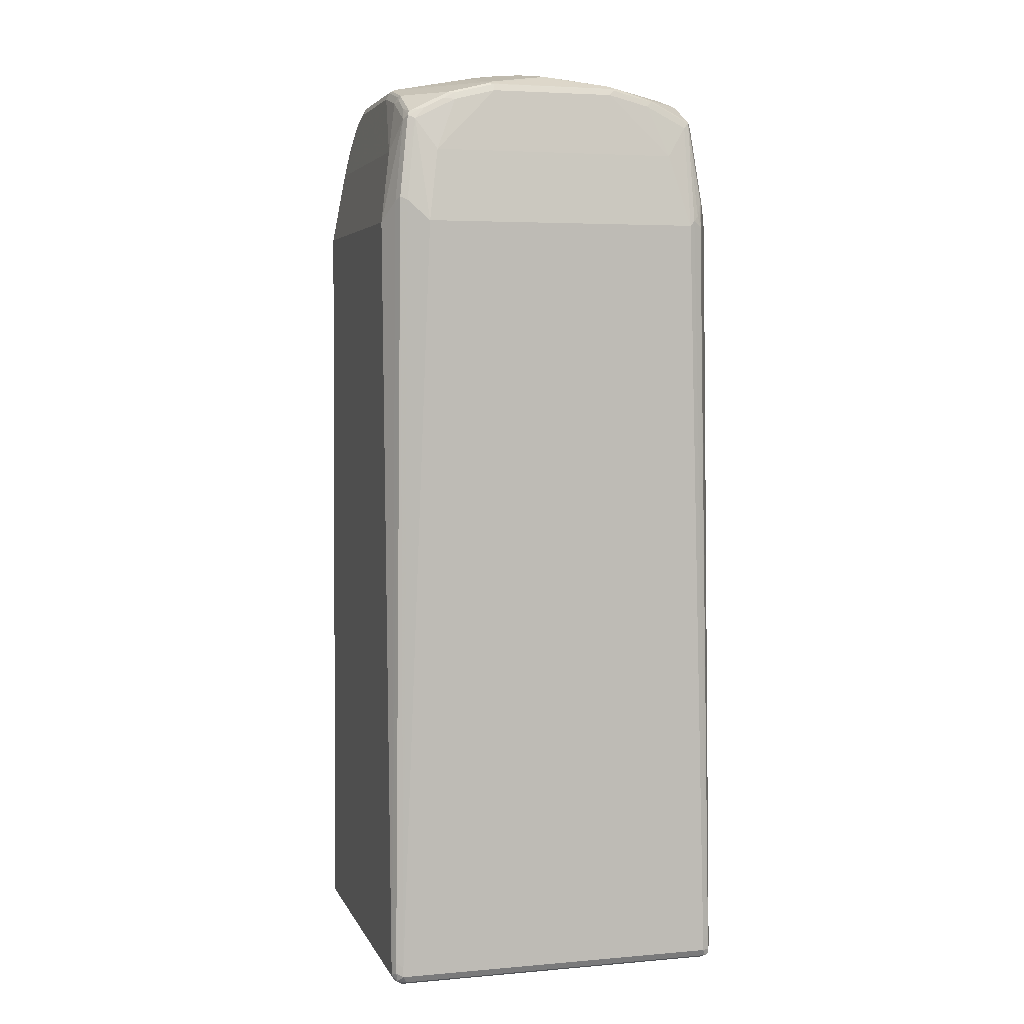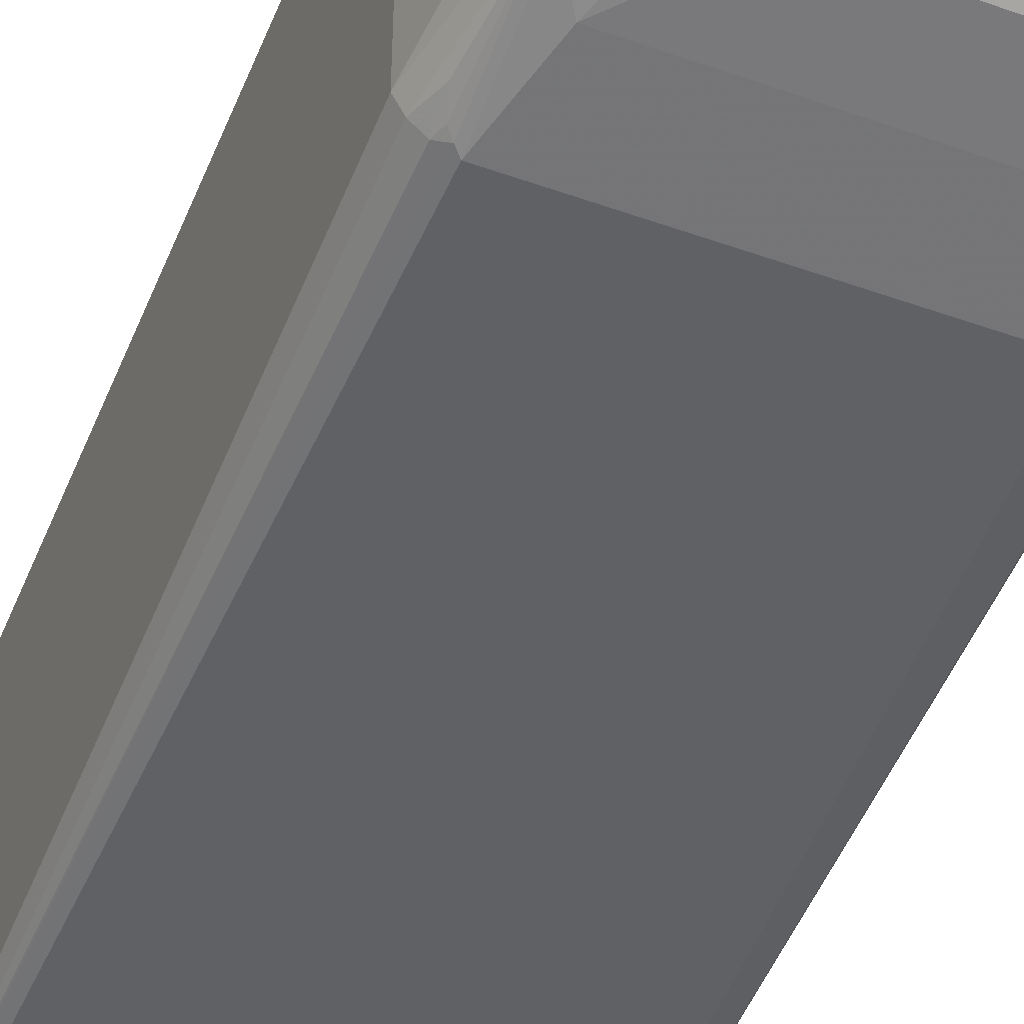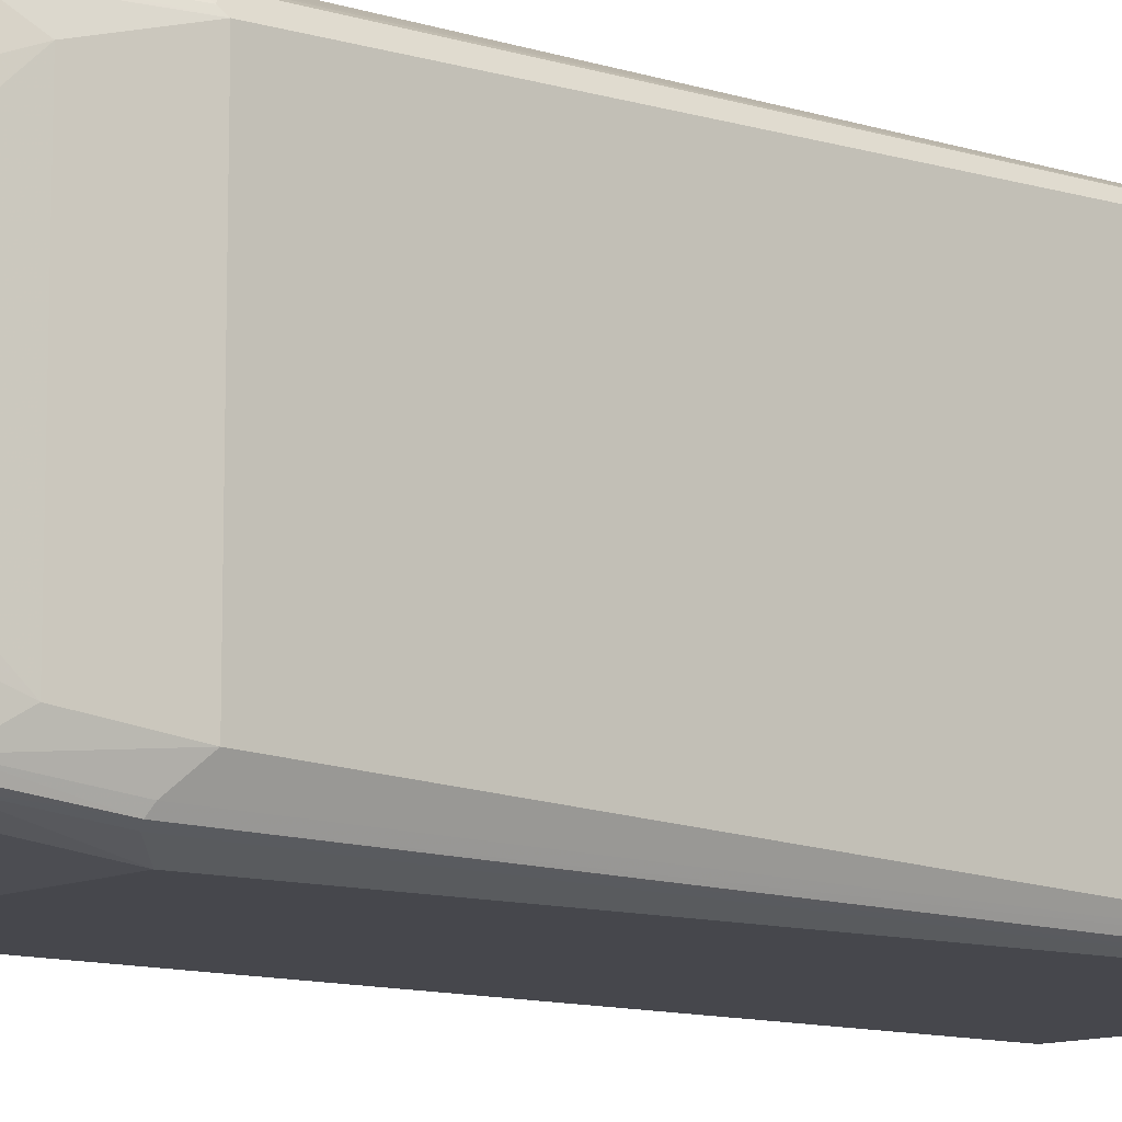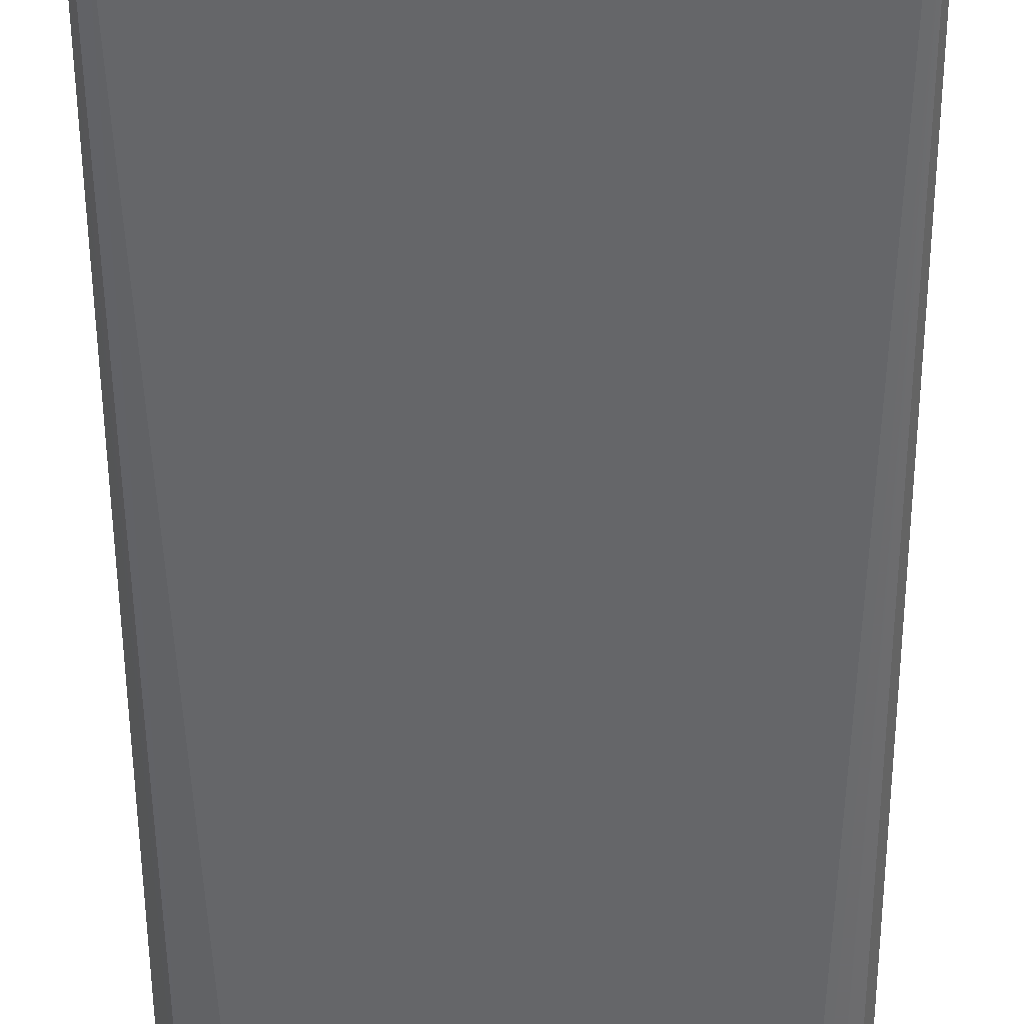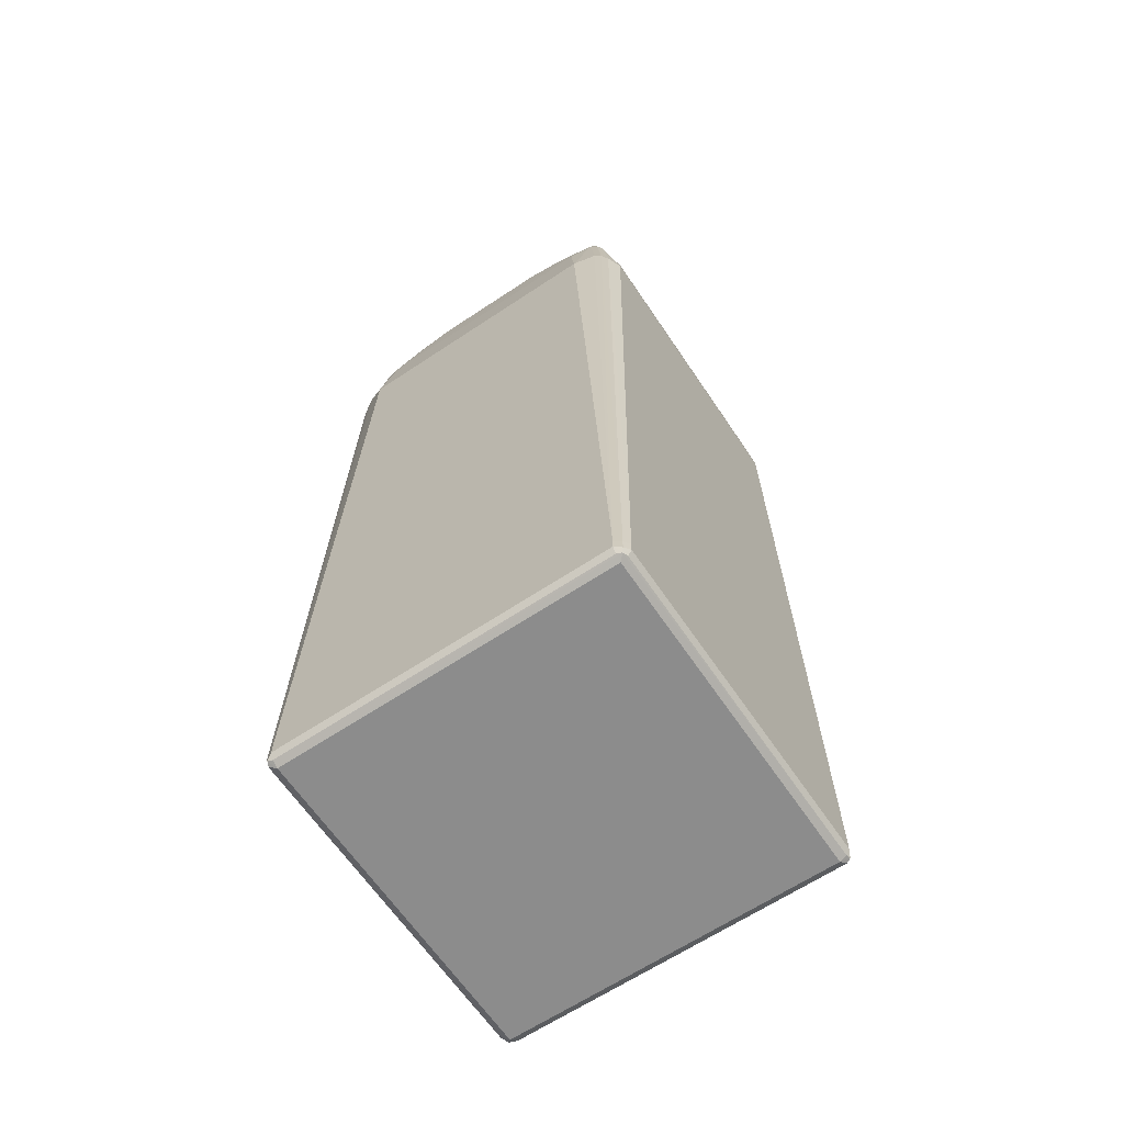
<metadata>
{"format":"obj","ext":"obj","renderer":"f3d","projection":"perspective","resolution":1024,"background":"white","views":[{"elev":4.5,"azim":-105.6,"up":"+Y"},{"elev":-48.8,"azim":158.4,"up":"+Z"},{"elev":-11.0,"azim":-129.9,"up":"+Z"},{"elev":-51.8,"azim":0.2,"up":"+Z"},{"elev":-64.2,"azim":33.9,"up":"+Y"}]}
</metadata>
<code>
v -0.3235 -0.8563 -0.3045
v -0.314 -0.8659 -0.314
v -0.3171 -0.8689 -0.2981
v -0.3235 -0.8563 0.3045
v -0.3235 -0.8372 -0.3045
v -0.3171 -0.8499 -0.3171
v -0.2981 -0.8689 -0.3171
v -0.3045 -0.8755 -0.3045
v -0.3045 -0.8563 -0.3235
v -0.3171 -0.8689 0.3108
v -0.3171 -0.8563 0.3171
v -0.3235 -0.8372 0.3045
v -0.314 -0.8659 0.3187
v -0.3171 -0.8309 -0.3171
v -0.3235 0.5709 -0.2474
v -0.3045 0.6089 -0.2855
v -0.2981 0.6153 -0.2981
v 0.3108 -0.8689 -0.3171
v -0.3045 -0.8755 0.3045
v 0.3045 -0.8755 -0.3045
v -0.3045 -0.8372 -0.3235
v 0.3045 -0.8563 -0.3235
v -0.3045 -0.8563 0.3235
v -0.3171 -0.8372 0.3171
v -0.3187 -0.8278 0.314
v -0.3235 0.5709 0.2664
v -0.3045 -0.8689 0.3171
v 0.3045 -0.8689 0.3171
v 0.3045 -0.8563 0.3235
v -0.3045 0.7041 -0.2283
v -0.2855 0.7611 -0.2664
v -0.2791 0.7675 -0.2791
v -0.2664 0.7611 -0.2855
v -0.2855 0.6089 -0.3045
v 0.3187 -0.8659 -0.314
v 0.3045 -0.8755 0.3045
v 0.314 -0.8707 0.314
v 0.3171 -0.8689 -0.3045
v -0.2474 0.5709 -0.3235
v 0.3045 -0.8372 -0.3235
v 0.3171 -0.8563 -0.3171
v -0.3045 -0.8372 0.3235
v -0.2981 0.6089 0.2981
v -0.3108 0.5709 0.2918
v -0.3187 0.5803 0.2759
v -0.2807 0.7707 0.2759
v -0.2855 0.7611 0.2664
v -0.3045 0.7041 0.2283
v 0.3045 -0.8372 0.3235
v 0.3171 -0.8626 0.3171
v -0.2855 0.8182 -0.1141
v -0.2855 0.7992 -0.1903
v -0.2807 0.7826 -0.2474
v -0.2759 0.7755 -0.2759
v -0.2474 0.7826 -0.2807
v -0.1903 0.7992 -0.2855
v -0.2283 0.7041 -0.3045
v 0.3171 -0.8689 0.3045
v 0.3235 -0.8563 -0.3045
v 0.3235 -0.8563 0.3045
v 0.2664 0.5709 -0.3235
v 0.314 -0.8278 -0.3187
v 0.3171 -0.8372 -0.3171
v -0.2474 0.5709 0.3235
v -0.2855 0.6089 0.3045
v -0.2664 0.7611 0.2855
v -0.2791 0.7611 0.2791
v -0.2997 0.6184 0.295
v -0.3116 0.5899 0.2855
v -0.2727 0.7738 0.2791
v -0.2727 0.8119 0.203
v -0.2807 0.8088 0.1998
v -0.2855 0.7992 0.1903
v -0.2855 0.8182 0.1141
v 0.3171 -0.8436 0.3171
v 0.2981 0.6026 0.2981
v 0.2855 0.6089 0.3045
v 0.2474 0.5709 0.3235
v -0.2807 0.8278 0.1237
v -0.2791 0.8309 -0.1141
v -0.2791 0.8119 -0.1903
v -0.2807 0.8016 -0.2093
v -0.2759 0.8136 -0.1998
v -0.1998 0.8136 -0.2759
v -0.2093 0.8016 -0.2807
v -0.1903 0.8119 -0.2791
v -0.1141 0.8182 -0.2855
v 0.2283 0.7041 -0.3045
v 0.3235 -0.8372 -0.3045
v 0.3235 -0.8372 0.3045
v 0.2664 0.7611 -0.2855
v 0.2759 0.7707 -0.2807
v 0.2759 0.5803 -0.3187
v 0.2918 0.5709 -0.3108
v 0.3108 0.5709 -0.2918
v -0.2283 0.7041 0.3045
v -0.1903 0.7992 0.2855
v -0.1966 0.8119 0.2791
v -0.1903 0.8182 0.2664
v -0.2664 0.8182 0.1903
v -0.2688 0.8326 0.1332
v 0.3108 0.5772 0.2918
v 0.2791 0.7548 0.2791
v 0.2664 0.7611 0.2855
v 0.2283 0.7041 0.3045
v -0.2791 0.8309 0.1141
v -0.2759 0.8326 -0.1237
v -0.1237 0.8326 -0.2759
v -0.1141 0.8309 -0.2791
v 0.1237 0.8278 -0.2807
v 0.1141 0.8182 -0.2855
v 0.1903 0.7992 -0.2855
v 0.3235 0.5709 -0.2664
v 0.3235 0.5709 0.2664
v 0.2791 0.7738 -0.2727
v 0.2855 0.7611 -0.2664
v 0.2791 0.7611 -0.2791
v 0.2981 0.6089 -0.2981
v 0.295 0.6184 -0.2997
v 0.2855 0.5899 -0.3116
v 0.1998 0.8088 -0.2807
v 0.203 0.8119 -0.2727
v -0.1141 0.8182 0.2855
v -0.1205 0.8309 0.2791
v -0.1355 0.8326 0.2664
v -0.1546 0.8326 0.2474
v -0.2474 0.8372 0.1332
v -0.2664 0.8372 0.1141
v 0.2855 0.7611 0.2664
v 0.2759 0.7707 0.2759
v 0.2442 0.7771 0.2822
v 0.1903 0.7992 0.2855
v 0.1141 0.8182 0.2855
v -0.2378 0.8516 -0.009501
v -0.2283 0.8563 0
v -0.2664 0.8372 -0.1141
v -0.2474 0.8372 -0.1332
v -0.1332 0.8372 -0.2474
v -0.1141 0.8372 -0.2664
v 0 0.8563 -0.2283
v -0.009501 0.8516 -0.2378
v 0.1141 0.8309 -0.2791
v 0.1332 0.8326 -0.2688
v 0.3045 0.7041 -0.2283
v 0.3045 0.7041 0.2283
v 0.2791 0.8119 -0.1966
v 0.2855 0.7992 -0.1903
v 0.1903 0.8182 -0.2664
v 0.2664 0.8182 -0.1903
v 0.1078 0.8309 0.2791
v -0.1141 0.8372 0.2664
v -0.1332 0.8372 0.2474
v -0.1522 0.8563 0.1332
v -0.09514 0.8755 0.05707
v -0.2093 0.8563 0.038
v 0.2855 0.7992 0.1903
v 0.2822 0.7771 0.2442
v 0.2759 0.8088 0.1998
v 0.2727 0.7865 0.2537
v 0.2537 0.7865 0.2727
v 0.1998 0.8088 0.2759
v 0.2062 0.7961 0.2822
v 0.1839 0.8119 0.2791
v 0.1427 0.8278 0.2759
v -0.1141 0.8755 0.019
v -0.1141 0.8755 -0.019
v -0.09514 0.8755 -0.05707
v -0.2093 0.8563 -0.038
v -0.1522 0.8563 -0.1332
v -0.1332 0.8563 -0.1522
v -0.05707 0.8755 -0.09514
v -0.038 0.8563 -0.2093
v -0.019 0.8755 -0.1141
v 0.019 0.8755 -0.1141
v 0.05707 0.8755 -0.09514
v 0.038 0.8563 -0.2093
v 0.1141 0.8372 -0.2664
v 0.2474 0.8326 -0.1546
v 0.1332 0.8372 -0.2474
v 0.2855 0.8182 -0.1141
v 0.2855 0.8182 0.1141
v 0.2664 0.8326 -0.1355
v 0.2791 0.8309 -0.1205
v 0.1141 0.8372 0.2664
v 0.006334 0.8436 0.2537
v 0 0.8563 0.2283
v -0.038 0.8563 0.2093
v -0.05707 0.8755 0.09514
v -0.1332 0.8563 0.1522
v 0.2791 0.8119 0.1839
v 0.2822 0.7961 0.2062
v 0.2759 0.8278 0.1427
v 0.2727 0.8055 0.2157
v 0.2664 0.8182 0.1903
v 0.2157 0.8055 0.2727
v 0.1903 0.8182 0.2664
v 0.1618 0.8278 0.2569
v 0.13 0.8342 0.2632
v 0.09514 0.8755 -0.05707
v 0.1332 0.8563 -0.1522
v 0.2474 0.8372 -0.1332
v 0.2791 0.8309 0.1078
v 0.2664 0.8372 -0.1141
v 0.1332 0.8372 0.2474
v 0.1332 0.8563 0.1522
v 0.05707 0.8755 0.09514
v 0.038 0.8563 0.2093
v 0.019 0.8755 0.1141
v -0.019 0.8755 0.1141
v 0.2664 0.8372 0.1141
v 0.2632 0.8342 0.13
v 0.2569 0.8278 0.1618
v 0.1141 0.8755 -0.019
v 0.2283 0.8563 0
v 0.2093 0.8563 -0.038
v 0.1522 0.8563 -0.1332
v 0.2537 0.8436 0.006334
v 0.2474 0.8372 0.1332
v 0.1522 0.8563 0.1332
v 0.09514 0.8755 0.05707
v 0.2093 0.8563 0.038
v 0.1141 0.8755 0.019
f 1 2 3
f 132 162 161
f 130 162 131
f 130 161 162
f 130 195 161
f 130 160 195
f 130 159 160
f 130 193 159
f 130 158 193
f 130 191 158
f 130 157 191
f 129 157 130
f 129 191 157
f 129 156 191
f 129 145 156
f 128 135 134
f 128 155 135
f 128 154 155
f 128 153 154
f 127 153 128
f 127 189 153
f 127 152 189
f 125 152 126
f 125 151 152
f 132 161 163
f 132 163 164
f 132 164 133
f 133 164 150
f 142 177 143
f 141 177 142
f 140 177 141
f 140 176 177
f 140 175 176
f 140 174 175
f 140 173 174
f 140 171 173
f 140 172 171
f 139 172 140
f 139 171 172
f 124 151 125
f 139 170 171
f 137 170 138
f 137 169 170
f 136 169 137
f 136 167 169
f 136 168 167
f 135 168 136
f 135 167 168
f 135 166 167
f 135 165 166
f 135 154 165
f 135 155 154
f 138 170 139
f 143 178 149
f 124 185 151
f 124 150 184
f 107 134 135
f 106 134 107
f 106 128 134
f 105 132 133
f 104 132 105
f 104 162 132
f 104 131 162
f 104 130 131
f 103 130 104
f 103 129 130
f 102 129 103
f 102 114 129
f 101 128 106
f 101 127 128
f 101 152 127
f 101 126 152
f 99 101 100
f 99 126 101
f 99 125 126
f 98 125 99
f 98 124 125
f 97 124 98
f 97 123 124
f 107 135 136
f 107 136 137
f 107 137 138
f 107 138 108
f 123 150 124
f 123 133 150
f 122 149 146
f 122 148 149
f 122 143 148
f 121 143 122
f 116 147 144
f 115 147 116
f 115 146 147
f 115 122 146
f 114 145 129
f 124 184 185
f 113 145 114
f 113 116 144
f 110 112 111
f 110 121 112
f 110 143 121
f 110 142 143
f 109 142 110
f 108 142 109
f 108 141 142
f 108 140 141
f 108 139 140
f 108 138 139
f 113 144 145
f 96 123 97
f 143 149 148
f 143 179 201
f 192 210 211
f 192 202 210
f 186 188 187
f 186 209 188
f 186 208 209
f 186 206 208
f 186 207 206
f 184 186 185
f 184 207 186
f 184 206 207
f 184 205 206
f 184 204 205
f 184 198 204
f 183 210 202
f 183 217 210
f 183 203 217
f 182 203 183
f 181 202 192
f 180 202 181
f 180 183 202
f 179 216 201
f 179 200 216
f 178 203 182
f 192 211 212
f 192 212 194
f 193 194 196
f 193 196 195
f 213 222 214
f 210 219 218
f 210 220 219
f 210 221 220
f 210 214 221
f 210 217 214
f 210 218 211
f 205 220 206
f 205 219 220
f 204 219 205
f 204 218 219
f 178 201 203
f 203 214 217
f 201 216 203
f 199 203 216
f 199 215 203
f 199 214 215
f 199 213 214
f 198 218 204
f 198 211 218
f 197 211 198
f 197 212 211
f 194 197 196
f 194 212 197
f 203 215 214
f 143 177 179
f 177 200 179
f 175 200 177
f 154 220 222
f 154 206 220
f 154 208 206
f 154 209 208
f 154 188 209
f 153 188 154
f 153 189 188
f 151 189 152
f 151 188 189
f 151 187 188
f 151 186 187
f 151 185 186
f 150 164 184
f 149 178 182
f 146 180 147
f 146 183 180
f 146 182 183
f 146 149 182
f 145 181 156
f 144 181 145
f 144 180 181
f 144 147 180
f 143 201 178
f 154 222 213
f 154 213 199
f 154 199 175
f 154 175 174
f 175 216 200
f 175 199 216
f 167 170 169
f 167 171 170
f 164 196 197
f 164 198 184
f 164 197 198
f 161 164 163
f 161 196 164
f 161 195 196
f 159 195 160
f 175 177 176
f 159 193 195
f 158 192 194
f 158 190 192
f 156 192 190
f 156 181 192
f 156 158 191
f 156 190 158
f 154 166 165
f 154 167 166
f 154 171 167
f 154 173 171
f 154 174 173
f 158 194 193
f 96 133 123
f 96 105 133
f 95 116 113
f 27 37 28
f 26 47 48
f 26 46 47
f 26 45 46
f 25 44 45
f 24 44 25
f 24 43 44
f 24 42 43
f 23 64 42
f 23 78 64
f 23 49 78
f 23 29 49
f 22 41 35
f 22 63 41
f 22 40 63
f 21 34 39
f 20 38 37
f 20 35 38
f 20 37 36
f 19 37 27
f 19 36 37
f 18 22 35
f 18 35 20
f 28 37 29
f 29 37 50
f 29 50 75
f 29 75 49
f 39 88 61
f 39 57 88
f 37 60 50
f 37 58 60
f 37 38 58
f 35 60 58
f 35 59 60
f 35 41 59
f 35 58 38
f 33 39 34
f 33 57 39
f 17 34 21
f 33 56 57
f 33 55 85
f 32 55 33
f 32 54 55
f 32 53 54
f 31 53 32
f 31 82 53
f 31 52 82
f 30 52 31
f 30 51 52
f 30 74 51
f 30 48 74
f 33 85 56
f 40 62 63
f 17 33 34
f 17 31 32
f 6 14 21
f 5 17 14
f 5 16 17
f 5 15 16
f 4 13 11
f 4 10 13
f 4 24 12
f 4 11 24
f 3 19 10
f 3 8 19
f 2 9 7
f 2 6 9
f 2 8 3
f 2 7 8
f 1 6 2
f 1 14 6
f 1 5 14
f 1 15 5
f 1 26 15
f 1 12 26
f 1 4 12
f 1 10 4
f 1 3 10
f 6 21 9
f 7 9 22
f 7 22 18
f 7 18 20
f 16 31 17
f 15 31 16
f 15 30 31
f 15 48 30
f 15 26 48
f 14 17 21
f 13 29 23
f 13 28 29
f 13 27 28
f 13 19 27
f 12 45 26
f 17 32 33
f 12 25 45
f 11 13 23
f 11 42 24
f 11 23 42
f 10 19 13
f 9 40 22
f 9 61 40
f 9 39 61
f 9 21 39
f 8 36 19
f 8 20 36
f 7 20 8
f 12 24 25
f 40 61 93
f 40 93 62
f 41 63 89
f 81 83 82
f 80 107 81
f 80 106 107
f 79 106 80
f 79 101 106
f 78 104 105
f 77 104 78
f 76 104 77
f 76 103 104
f 76 102 103
f 75 102 76
f 75 90 102
f 73 79 74
f 72 79 73
f 72 101 79
f 71 101 72
f 71 100 101
f 71 99 100
f 71 98 99
f 70 98 71
f 66 98 70
f 66 97 98
f 66 96 97
f 81 107 83
f 83 107 108
f 83 108 84
f 84 86 85
f 95 117 116
f 94 118 95
f 94 119 118
f 94 120 119
f 93 120 94
f 92 122 115
f 92 121 122
f 92 120 93
f 92 119 120
f 92 118 119
f 92 95 118
f 64 66 65
f 92 117 95
f 92 115 116
f 91 121 92
f 91 112 121
f 90 114 102
f 89 95 113
f 88 112 91
f 88 111 112
f 87 110 111
f 87 109 110
f 86 108 109
f 84 108 86
f 92 116 117
f 64 96 66
f 64 105 96
f 64 78 105
f 50 60 90
f 49 77 78
f 49 76 77
f 49 75 76
f 48 73 74
f 47 73 48
f 46 73 47
f 46 72 73
f 46 71 72
f 46 70 71
f 46 66 70
f 50 90 75
f 46 67 66
f 45 69 46
f 44 69 45
f 44 68 69
f 43 68 44
f 43 46 68
f 43 67 46
f 43 66 67
f 43 65 66
f 42 65 43
f 42 64 65
f 41 89 59
f 46 69 68
f 214 222 220
f 51 74 79
f 51 80 81
f 63 95 89
f 63 94 95
f 62 94 63
f 62 93 94
f 61 92 93
f 61 91 92
f 61 88 91
f 59 90 60
f 59 114 90
f 59 113 114
f 59 89 113
f 51 79 80
f 57 111 88
f 56 87 57
f 56 109 87
f 56 86 109
f 56 85 86
f 54 85 55
f 54 84 85
f 54 83 84
f 53 83 54
f 53 82 83
f 52 81 82
f 51 81 52
f 57 87 111
f 214 220 221

</code>
